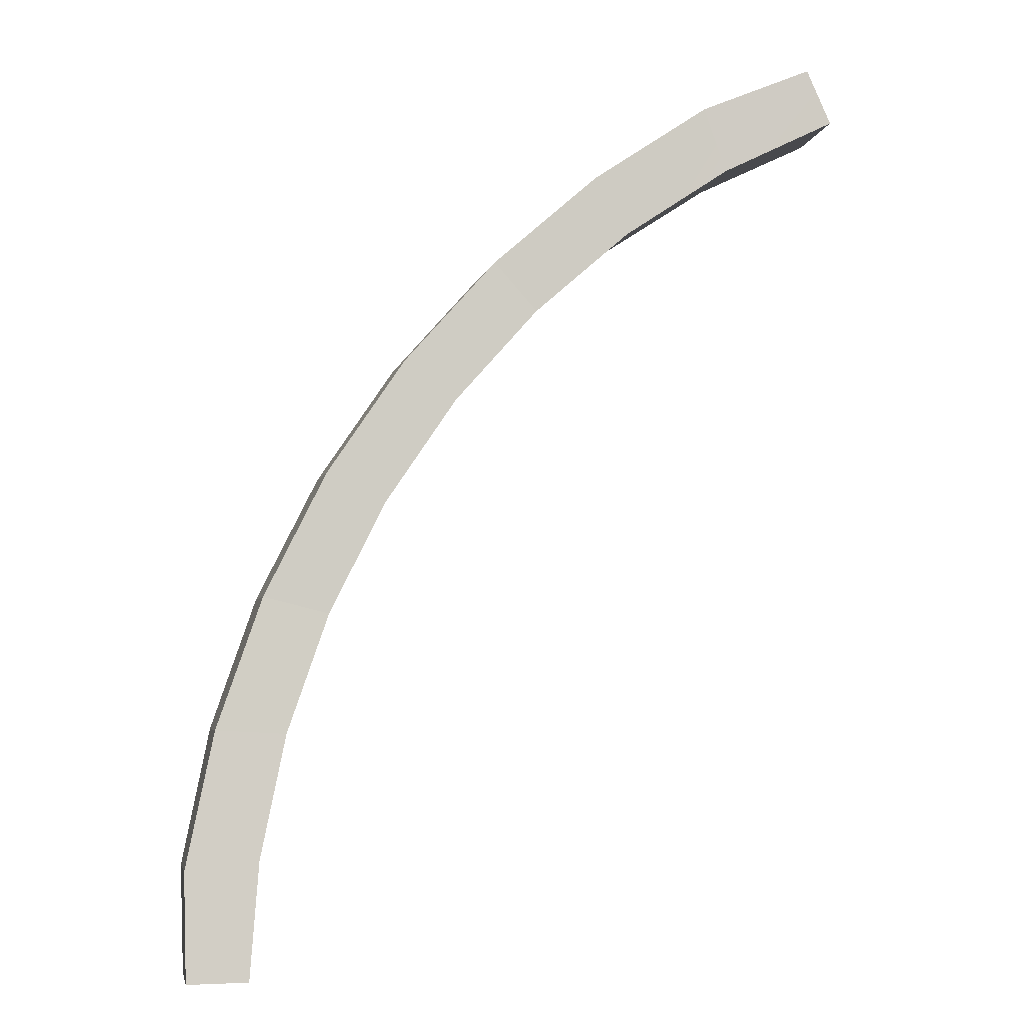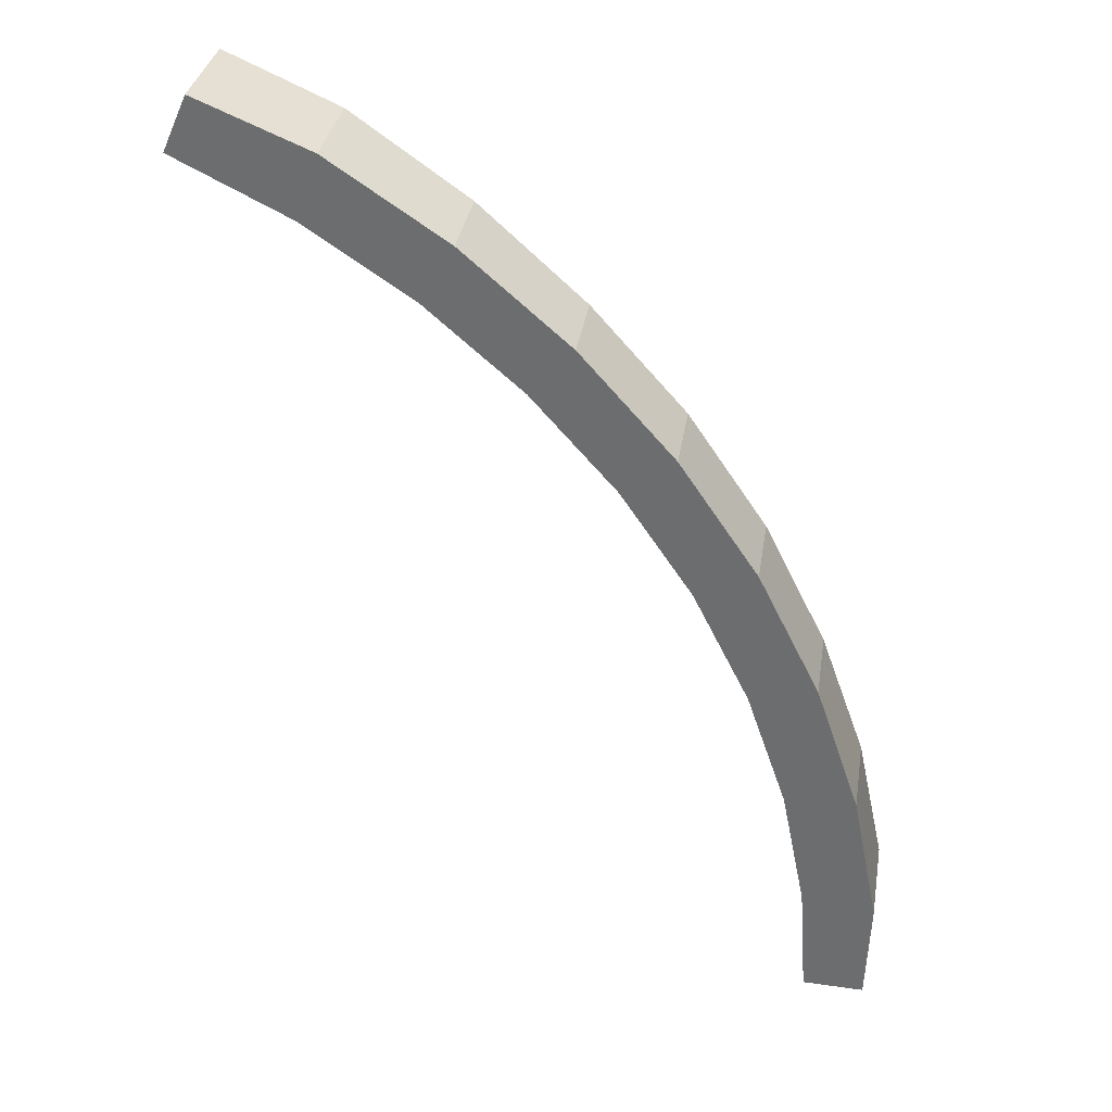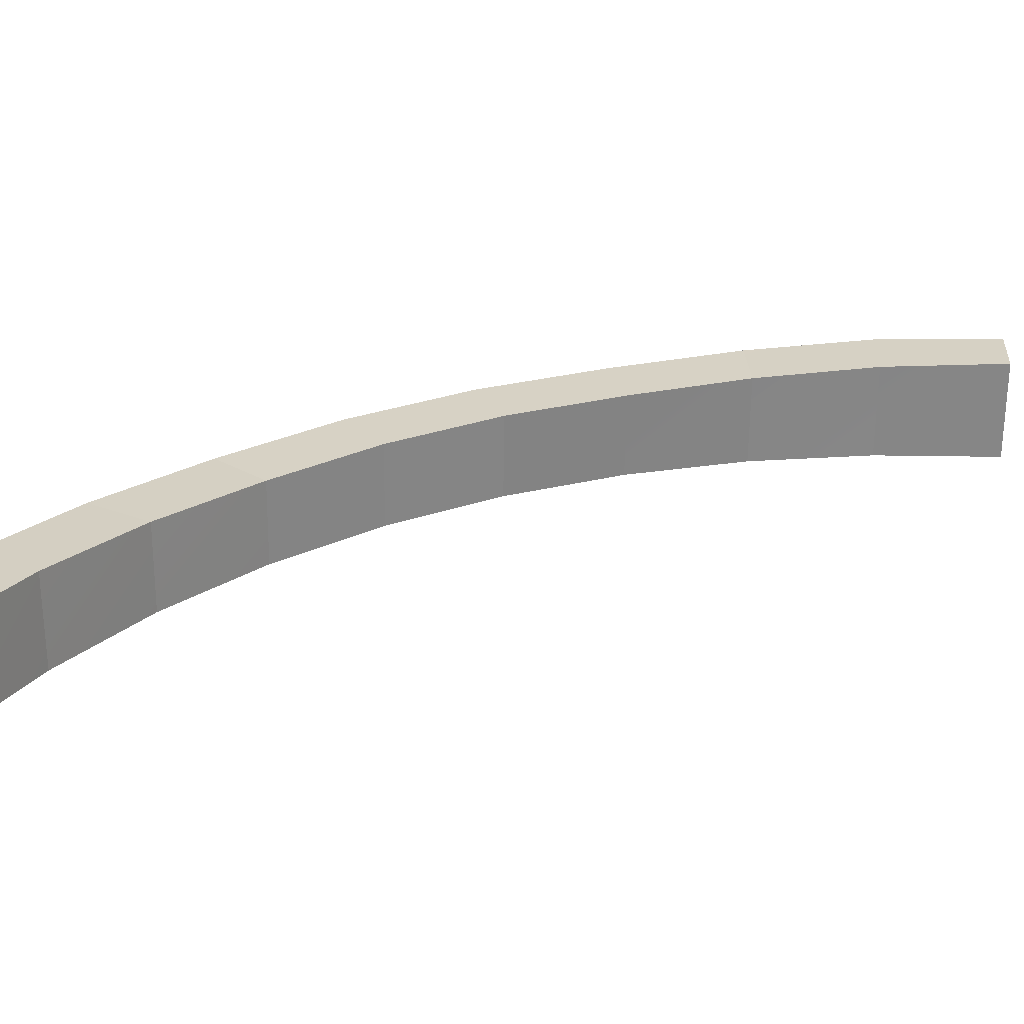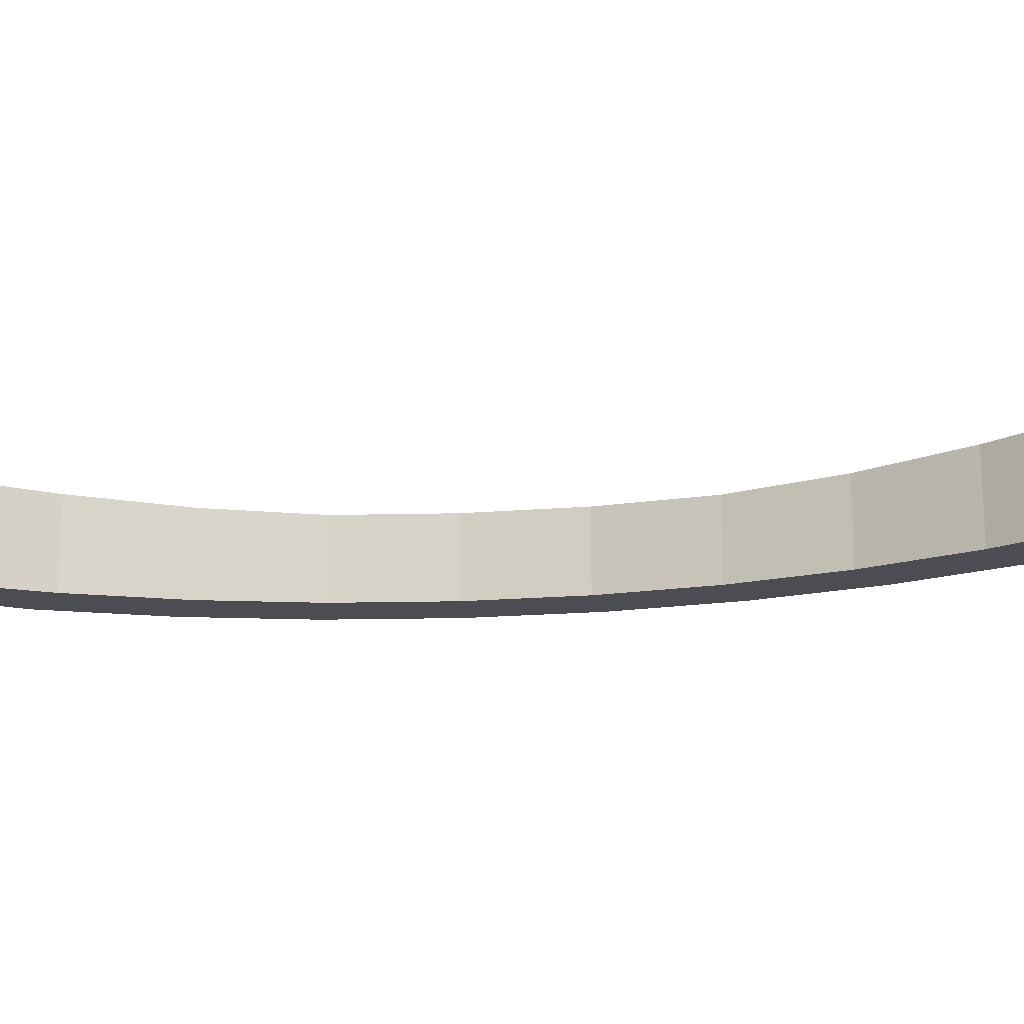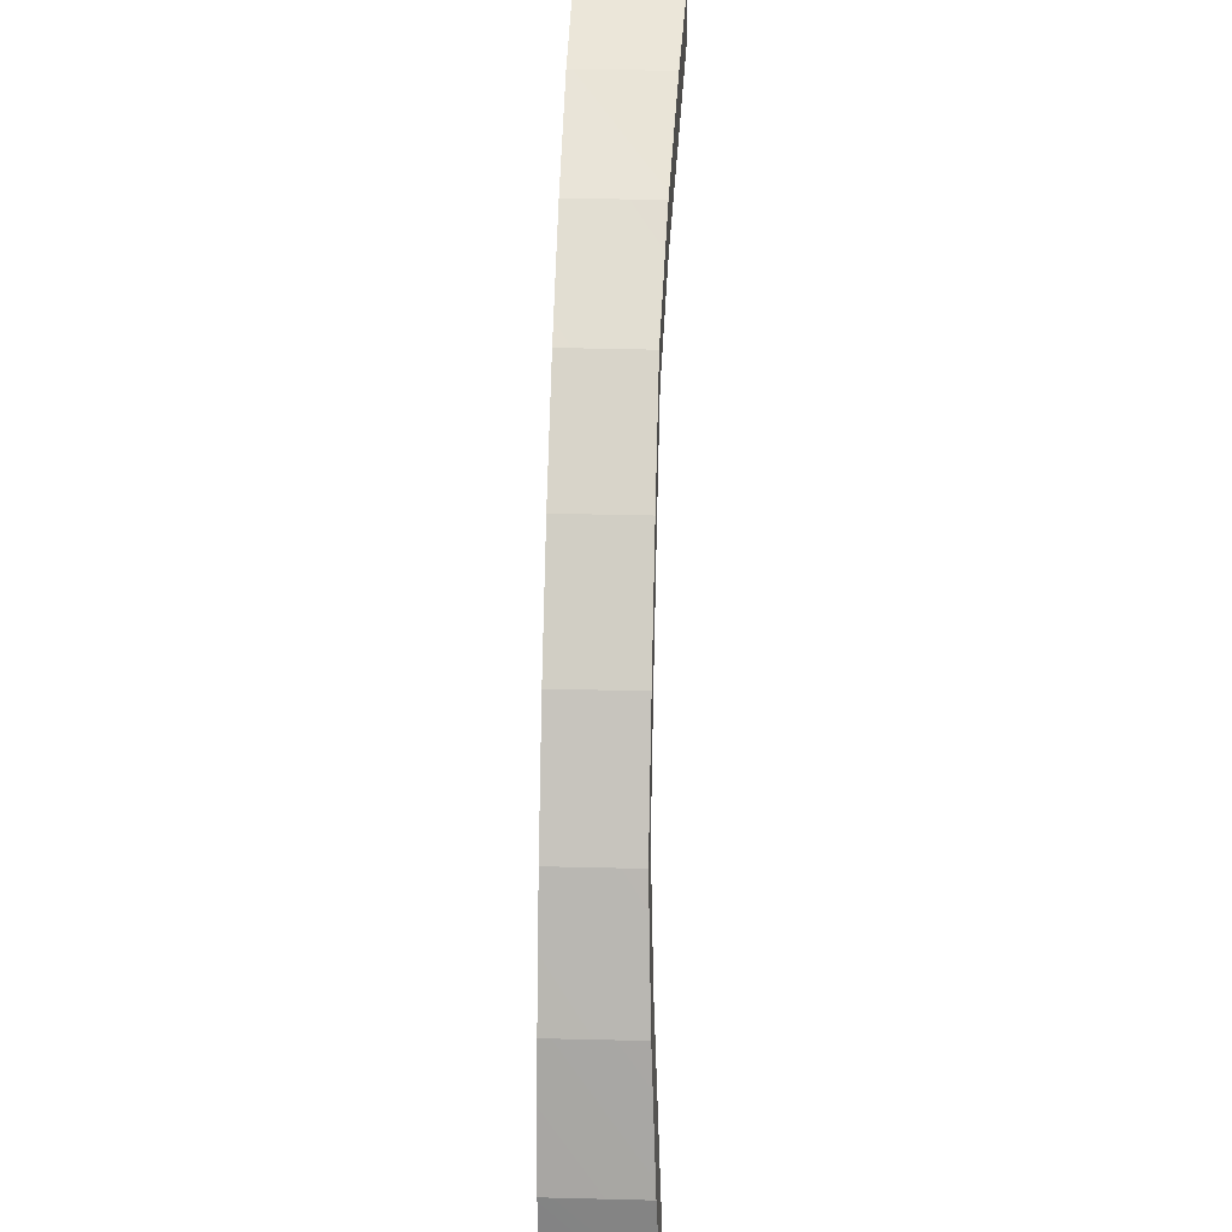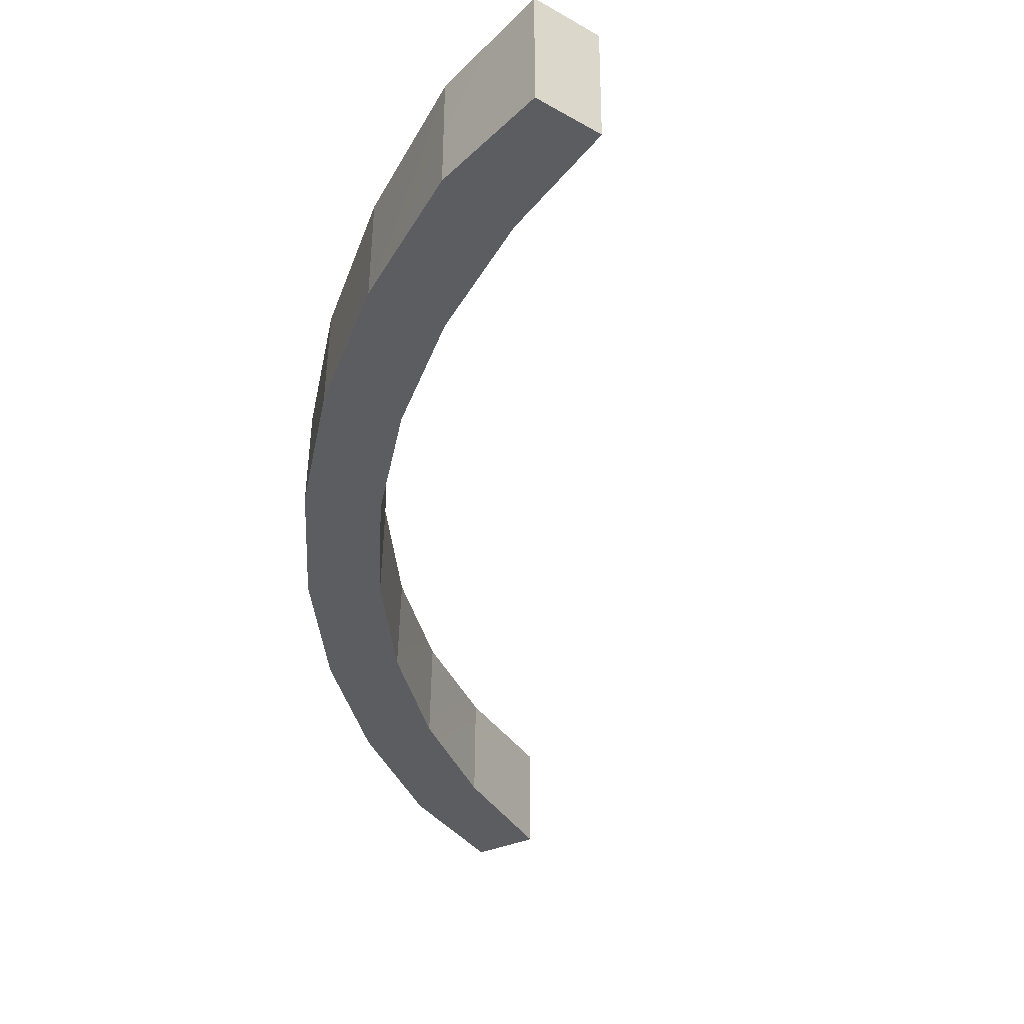
<metadata>
{"format":"obj","ext":"obj","renderer":"f3d","projection":"perspective","resolution":1024,"background":"white","views":[{"elev":-5.3,"azim":-10.2,"up":"+Y"},{"elev":34.5,"azim":-170.0,"up":"+Y"},{"elev":27.6,"azim":27.3,"up":"+Z"},{"elev":-16.4,"azim":66.3,"up":"+Z"},{"elev":26.8,"azim":-87.7,"up":"+Y"},{"elev":-35.6,"azim":-36.7,"up":"+Z"}]}
</metadata>
<code>
g pb_Mesh-5297622
v 0.7951 0.1722 6.18e-06
v 0.7259 2.312 3.31e-06
v 0.7951 0.1722 2
v 0.7382 2.304 1.909
v 2.165 2.498 0
v 2 0.1916 1.326e-06
v 2.177 2.491 1.909
v 2 0.1916 2
v 0.7951 0.1722 2
v 2 0.1916 2
v 0.7951 0.1722 6.18e-06
v 2 0.1916 1.326e-06
v 0.7259 2.312 3.31e-06
v 1.27 5.025 4.739e-06
v 0.7382 2.304 1.909
v 1.297 5.008 1.795
v 2.657 4.953 0
v 2.165 2.498 0
v 2.685 4.936 1.795
v 2.177 2.491 1.909
v 1.27 5.025 4.739e-06
v 2.166 7.643 3.772e-06
v 1.297 5.008 1.795
v 2.205 7.619 1.71
v 3.468 7.322 0
v 2.657 4.953 0
v 3.507 7.298 1.71
v 2.685 4.936 1.795
v 2.166 7.643 3.772e-06
v 3.398 10.12 5.731e-06
v 2.205 7.619 1.71
v 3.437 10.1 1.71
v 4.582 9.564 0
v 3.468 7.322 0
v 4.622 9.54 1.71
v 3.507 7.298 1.71
v 3.398 10.12 5.731e-06
v 4.945 12.41 5.358e-06
v 3.437 10.1 1.71
v 4.985 12.39 1.71
v 5.983 11.64 0
v 4.582 9.564 0
v 6.022 11.62 1.71
v 4.622 9.54 1.71
v 4.945 12.41 5.358e-06
v 6.781 14.49 5.992e-06
v 4.985 12.39 1.71
v 6.82 14.46 1.71
v 7.643 13.51 0
v 5.983 11.64 0
v 7.683 13.49 1.71
v 6.022 11.62 1.71
v 6.781 14.49 5.992e-06
v 8.873 16.3 5.921e-06
v 6.82 14.46 1.71
v 8.901 16.28 1.795
v 9.536 15.15 0
v 7.643 13.51 0
v 9.564 15.14 1.795
v 7.683 13.49 1.71
v 8.873 16.3 5.921e-06
v 11.18 17.82 4.278e-06
v 8.901 16.28 1.795
v 11.2 17.81 1.909
v 11.63 16.53 0
v 9.536 15.15 0
v 11.64 16.52 1.909
v 9.564 15.14 1.795
v 11.18 17.82 4.278e-06
v 13.4 18.71 1.248e-05
v 11.2 17.81 1.909
v 13.4 18.71 2
v 13.88 17.62 0
v 11.63 16.53 0
v 13.88 17.62 2
v 11.64 16.52 1.909
v 13.88 17.62 2
v 13.4 18.71 2
v 13.88 17.62 0
v 13.4 18.71 1.248e-05
v 0.7951 0.1722 2
v 0.7382 2.304 1.909
v 2 0.1916 2
v 2.177 2.491 1.909
v 0.7259 2.312 3.31e-06
v 0.7951 0.1722 6.18e-06
v 2.165 2.498 0
v 2 0.1916 1.326e-06
v 0.7382 2.304 1.909
v 1.297 5.008 1.795
v 2.177 2.491 1.909
v 2.685 4.936 1.795
v 1.27 5.025 4.739e-06
v 0.7259 2.312 3.31e-06
v 2.657 4.953 0
v 2.165 2.498 0
v 1.297 5.008 1.795
v 2.205 7.619 1.71
v 2.685 4.936 1.795
v 3.507 7.298 1.71
v 2.166 7.643 3.772e-06
v 1.27 5.025 4.739e-06
v 3.468 7.322 0
v 2.657 4.953 0
v 2.205 7.619 1.71
v 3.437 10.1 1.71
v 3.507 7.298 1.71
v 4.622 9.54 1.71
v 3.398 10.12 5.731e-06
v 2.166 7.643 3.772e-06
v 4.582 9.564 0
v 3.468 7.322 0
v 3.437 10.1 1.71
v 4.985 12.39 1.71
v 4.622 9.54 1.71
v 6.022 11.62 1.71
v 4.945 12.41 5.358e-06
v 3.398 10.12 5.731e-06
v 5.983 11.64 0
v 4.582 9.564 0
v 4.985 12.39 1.71
v 6.82 14.46 1.71
v 6.022 11.62 1.71
v 7.683 13.49 1.71
v 6.781 14.49 5.992e-06
v 4.945 12.41 5.358e-06
v 7.643 13.51 0
v 5.983 11.64 0
v 6.82 14.46 1.71
v 8.901 16.28 1.795
v 7.683 13.49 1.71
v 9.564 15.14 1.795
v 8.873 16.3 5.921e-06
v 6.781 14.49 5.992e-06
v 9.536 15.15 0
v 7.643 13.51 0
v 8.901 16.28 1.795
v 11.2 17.81 1.909
v 9.564 15.14 1.795
v 11.64 16.52 1.909
v 11.18 17.82 4.278e-06
v 8.873 16.3 5.921e-06
v 11.63 16.53 0
v 9.536 15.15 0
v 11.2 17.81 1.909
v 13.4 18.71 2
v 11.64 16.52 1.909
v 13.88 17.62 2
v 13.4 18.71 1.248e-05
v 11.18 17.82 4.278e-06
v 13.88 17.62 0
v 11.63 16.53 0
g pb_Mesh-5297622_0
f 3 2 1
f 3 4 2
f 7 6 5
f 7 8 6
f 11 10 9
f 11 12 10
f 15 14 13
f 15 16 14
f 19 18 17
f 19 20 18
f 23 22 21
f 23 24 22
f 27 26 25
f 27 28 26
f 31 30 29
f 31 32 30
f 35 34 33
f 35 36 34
f 39 38 37
f 39 40 38
f 43 42 41
f 43 44 42
f 47 46 45
f 47 48 46
f 51 50 49
f 51 52 50
f 55 54 53
f 55 56 54
f 59 58 57
f 59 60 58
f 63 62 61
f 63 64 62
f 67 66 65
f 67 68 66
f 71 70 69
f 71 72 70
f 75 74 73
f 75 76 74
f 79 78 77
f 79 80 78
f 83 82 81
f 83 84 82
f 87 86 85
f 87 88 86
f 91 90 89
f 91 92 90
f 95 94 93
f 95 96 94
f 99 98 97
f 99 100 98
f 103 102 101
f 103 104 102
f 107 106 105
f 107 108 106
f 111 110 109
f 111 112 110
f 115 114 113
f 115 116 114
f 119 118 117
f 119 120 118
f 123 122 121
f 123 124 122
f 127 126 125
f 127 128 126
f 131 130 129
f 131 132 130
f 135 134 133
f 135 136 134
f 139 138 137
f 139 140 138
f 143 142 141
f 143 144 142
f 147 146 145
f 147 148 146
f 151 150 149
f 151 152 150

</code>
